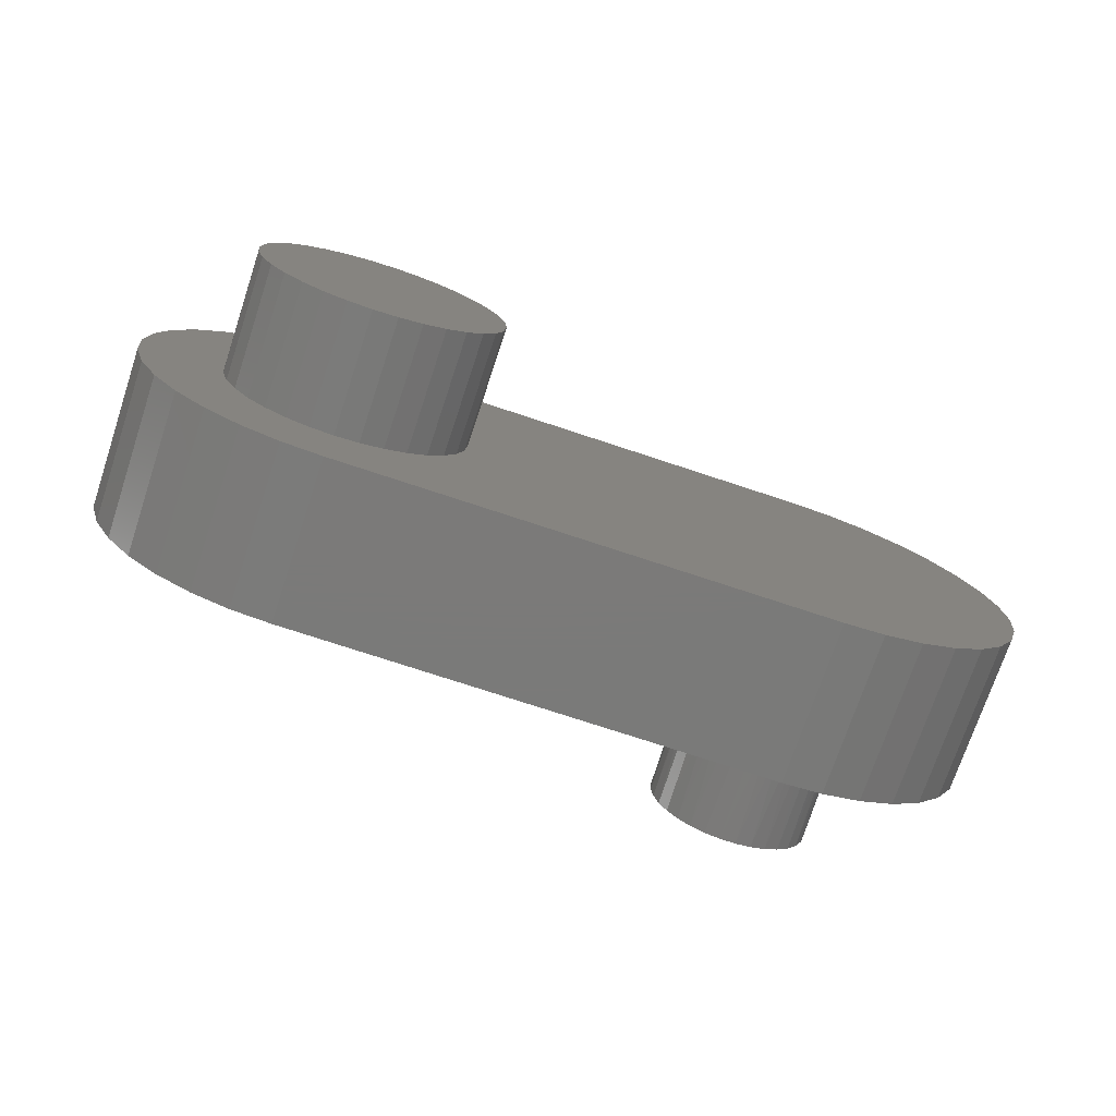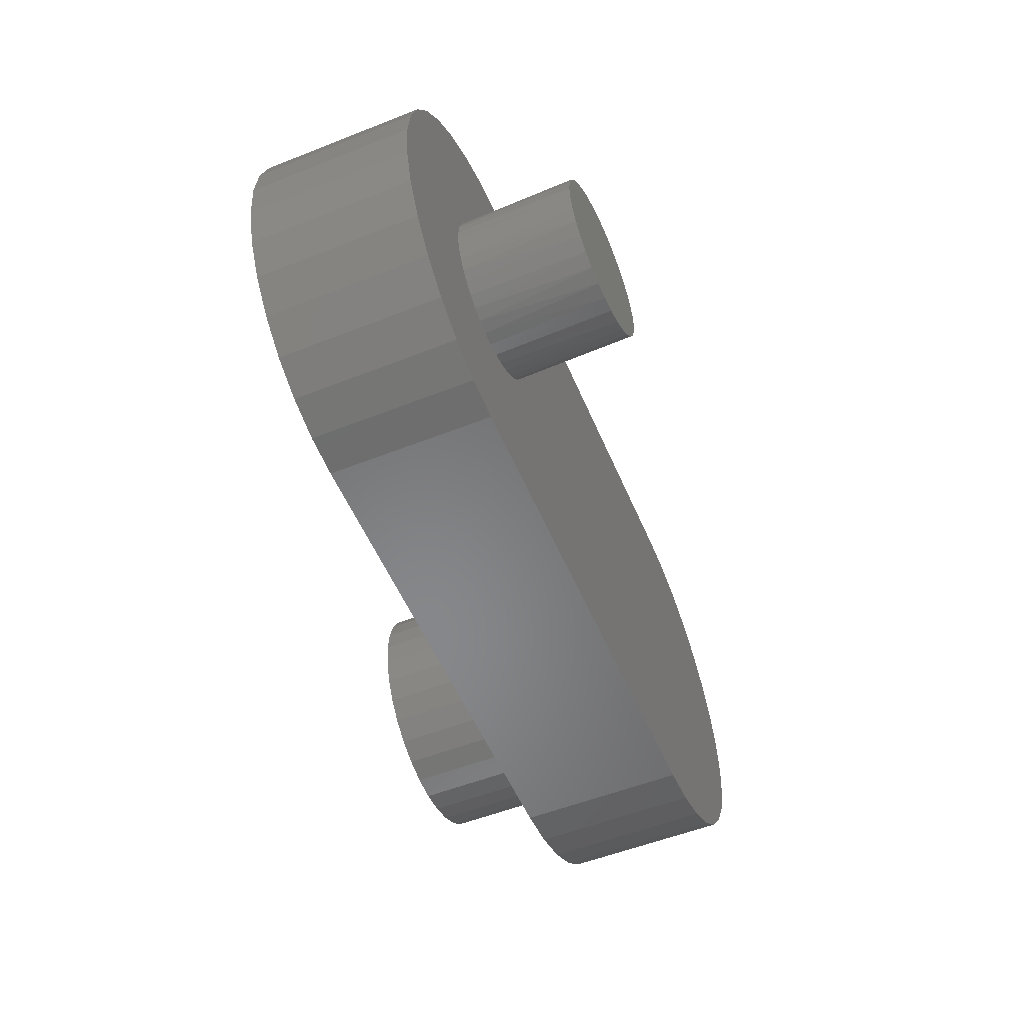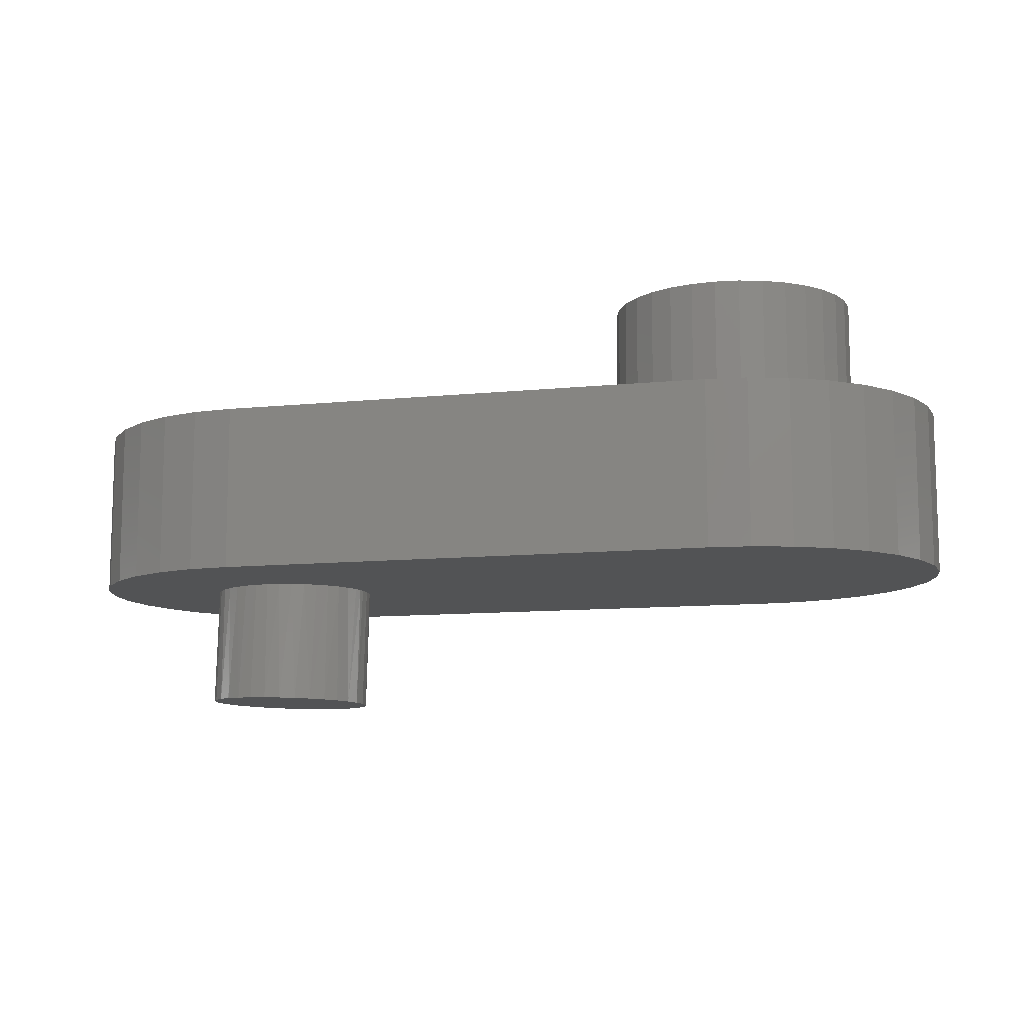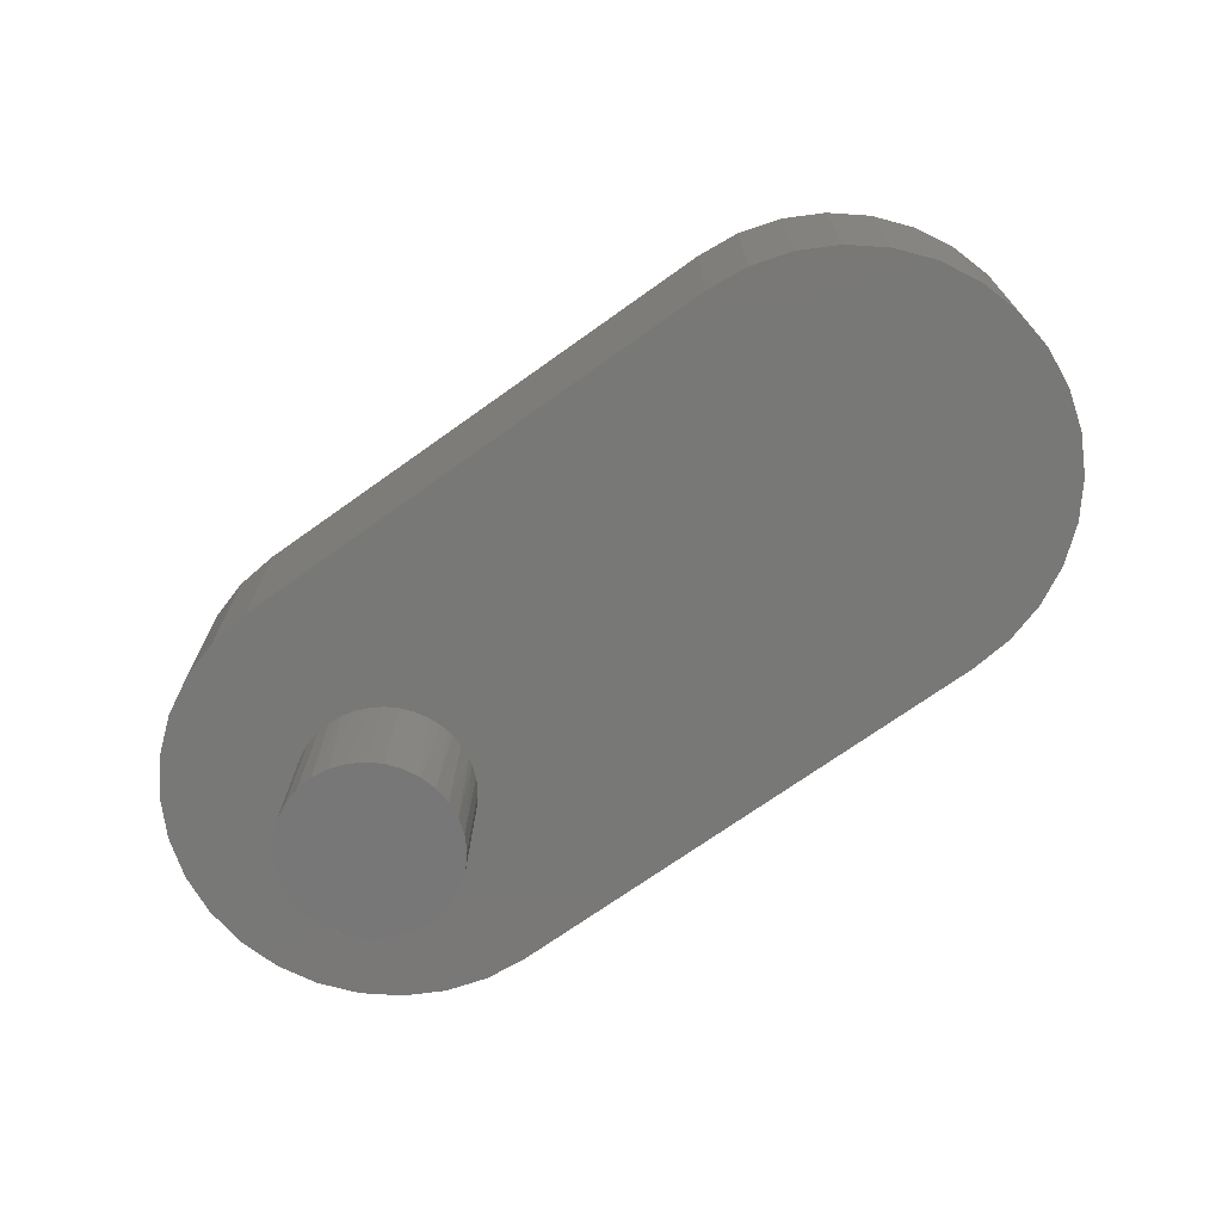
<metadata>
{"format":"stl","ext":"stl","renderer":"f3d","projection":"perspective","resolution":1024,"background":"white","views":[{"elev":-73.4,"azim":-18.4,"up":"+Y"},{"elev":-54.1,"azim":112.8,"up":"+Y"},{"elev":-10.4,"azim":-165.5,"up":"+Z"},{"elev":-71.0,"azim":-144.4,"up":"+Z"}]}
</metadata>
<code>
# stl→obj: 274 verts, 540 faces
v 0.4756 0.1691 -0.1874
v 0.4814 0.1514 -0.1872
v 0.4736 0.1634 -0.04688
v 0.479 0.1492 -0.04688
v 0.5027 0.1212 -0.1867
v 0.5174 0.1098 -0.1864
v 0.5075 0.1142 -0.04688
v 0.5203 0.1061 -0.04688
v 0.5339 0.1014 -0.186
v 0.5343 0.1001 -0.04688
v 0.5704 0.09512 -0.1851
v 0.5888 0.09739 -0.1846
v 0.5793 0.09623 -0.04688
v 0.5941 0.09978 -0.04688
v 0.6064 0.1032 -0.1842
v 0.6081 0.1056 -0.04688
v 0.6226 0.1124 -0.1838
v 0.6421 0.1353 -0.04688
v 0.6324 0.1236 -0.04688
v 0.6366 0.1245 -0.1834
v 0.648 0.1391 -0.1832
v 0.6499 0.1484 -0.04688
v 0.6564 0.1557 -0.183
v 0.6554 0.1625 -0.04688
v 0.6578 0.1722 -0.04688
v 0.6613 0.1736 -0.1828
v 0.4699 0.1875 -0.04688
v 0.4734 0.1875 -0.1874
v 0.4716 0.1713 -0.04688
v 0.4866 0.1361 -0.04688
v 0.4906 0.1353 -0.187
v 0.4962 0.1243 -0.04688
v 0.549 0.09638 -0.04688
v 0.5518 0.09648 -0.1855
v 0.5642 0.09509 -0.04688
v 0.621 0.1137 -0.04688
v 0.6627 0.1921 -0.1828
v 0.6594 0.1921 -0.04688
v 0.6589 0.1788 -0.04688
v 0.6604 0.2106 -0.1829
v 0.6546 0.2282 -0.183
v 0.6557 0.2162 -0.04688
v 0.6503 0.2304 -0.04688
v 0.6333 0.2584 -0.1835
v 0.6187 0.2699 -0.1839
v 0.6217 0.2654 -0.04688
v 0.6089 0.2736 -0.04688
v 0.6021 0.2782 -0.1843
v 0.595 0.2796 -0.04688
v 0.5657 0.2845 -0.1852
v 0.5473 0.2823 -0.1856
v 0.55 0.2834 -0.04688
v 0.5352 0.2799 -0.04688
v 0.5297 0.2764 -0.1861
v 0.5212 0.274 -0.04688
v 0.5135 0.2673 -0.1865
v 0.4871 0.2443 -0.04688
v 0.4968 0.256 -0.04688
v 0.4994 0.2551 -0.1868
v 0.488 0.2405 -0.1871
v 0.4794 0.2313 -0.04688
v 0.4797 0.2239 -0.1873
v 0.4739 0.2171 -0.04688
v 0.4714 0.2074 -0.04688
v 0.4747 0.206 -0.1874
v 0.6576 0.2083 -0.04688
v 0.6427 0.2436 -0.04688
v 0.6455 0.2444 -0.1832
v 0.6331 0.2553 -0.04688
v 0.5802 0.2833 -0.04688
v 0.5842 0.2832 -0.1847
v 0.5651 0.2846 -0.04688
v 0.5083 0.266 -0.04688
v 0.4704 0.2008 -0.04688
v 0.6066 -0.04233 -0.04688
v 0.6066 0.4213 -0.04688
v -4.342e-17 -0.04688 -0.04688
v -0.04611 -0.04233 -0.04688
v -0.09045 -0.02888 -0.04688
v -0.1313 -0.007043 -0.04688
v -0.1671 0.02235 -0.04688
v -0.1965 0.05817 -0.04688
v -0.2184 0.09903 -0.04688
v -0.2318 0.1434 -0.04688
v -0.2363 0.1895 -0.04688
v 6.695e-17 0.4258 -0.04688
v 0.5605 0.4258 -0.04688
v 0.5605 -0.04688 -0.04688
v 0.7969 0.1895 -0.04688
v 0.7923 0.1434 -0.04688
v 0.7789 0.09903 -0.04688
v 0.757 0.05817 -0.04688
v 0.7277 0.02235 -0.04688
v 0.6918 -0.007043 -0.04688
v 0.651 -0.02888 -0.04688
v 0.6918 0.386 -0.04688
v 0.7277 0.3566 -0.04688
v 0.757 0.3208 -0.04688
v 0.7789 0.2799 -0.04688
v 0.7923 0.2356 -0.04688
v 0.651 0.4078 -0.04688
v -0.2318 0.2356 -0.04688
v -0.2184 0.2799 -0.04688
v -0.1965 0.3208 -0.04688
v -0.1671 0.3566 -0.04688
v -0.1313 0.386 -0.04688
v -0.09045 0.4078 -0.04688
v -0.04611 0.4213 -0.04688
v -0.02664 0.3264 0.2812
v 0.02861 0.3264 0.2812
v 0.0009868 0.3291 0.2812
v -0.05321 0.3183 0.2812
v 0.05518 0.3183 0.2812
v 0.05518 0.05667 0.2812
v -0.02664 0.04861 0.2812
v 0.02861 0.04861 0.2812
v 0.0009868 0.04589 0.2812
v 0.07966 0.3052 0.2812
v -0.07769 0.3052 0.2812
v 0.1011 0.2876 0.2812
v -0.09915 0.2876 0.2812
v 0.1187 0.2662 0.2812
v -0.1168 0.2662 0.2812
v 0.1318 0.2417 0.2812
v -0.1298 0.2417 0.2812
v 0.1399 0.2151 0.2812
v -0.1379 0.2151 0.2812
v 0.1426 0.1875 0.2812
v -0.1406 0.1875 0.2812
v 0.1399 0.1599 0.2812
v -0.1379 0.1599 0.2812
v 0.1318 0.1333 0.2812
v -0.1298 0.1333 0.2812
v 0.1187 0.1088 0.2812
v -0.1168 0.1088 0.2812
v 0.1011 0.08737 0.2812
v -0.09915 0.08737 0.2812
v 0.07966 0.06975 0.2812
v -0.07769 0.06975 0.2812
v -0.05321 0.05667 0.2812
v 0.1426 0.1875 0.1406
v 0.1399 0.1599 0.1406
v 0.1318 0.1333 0.1406
v 0.1187 0.1088 0.1406
v 0.1011 0.08737 0.1406
v 0.07966 0.06975 0.1406
v 0.05518 0.05667 0.1406
v 0.02861 0.04861 0.1406
v 0.0009868 0.04589 0.1406
v -0.02664 0.04861 0.1406
v -0.05321 0.05667 0.1406
v -0.07769 0.06975 0.1406
v -0.09915 0.08737 0.1406
v -0.1168 0.1088 0.1406
v -0.1298 0.1333 0.1406
v -0.1379 0.1599 0.1406
v -0.1406 0.1875 0.1406
v -0.1379 0.2151 0.1406
v -0.1298 0.2417 0.1406
v -0.1168 0.2662 0.1406
v -0.09915 0.2876 0.1406
v -0.07769 0.3052 0.1406
v -0.05321 0.3183 0.1406
v -0.02664 0.3264 0.1406
v 0.0009868 0.3291 0.1406
v 0.02861 0.3264 0.1406
v 0.05518 0.3183 0.1406
v 0.07966 0.3052 0.1406
v 0.1011 0.2876 0.1406
v 0.1187 0.2662 0.1406
v 0.1318 0.2417 0.1406
v 0.1399 0.2151 0.1406
v -0.09045 -0.02888 0.1406
v -0.1313 -0.007043 0.1406
v -0.1671 0.02235 0.1406
v -0.09045 0.4078 0.1406
v 0.5605 -0.04688 0.1406
v 0.6066 -0.04233 0.1406
v 0.651 -0.02888 0.1406
v 0.6918 -0.007043 0.1406
v 0.7277 0.02235 0.1406
v 0.757 0.05817 0.1406
v 0.7789 0.09903 0.1406
v 0.7923 0.1434 0.1406
v 0.7969 0.1895 0.1406
v 0.7923 0.2356 0.1406
v 0.7789 0.2799 0.1406
v 0.757 0.3208 0.1406
v 0.7277 0.3566 0.1406
v 0.6918 0.386 0.1406
v 0.651 0.4078 0.1406
v 0.6066 0.4213 0.1406
v 0.5605 0.4258 0.1406
v 0 0.4258 0.1406
v -0.04611 0.4213 0.1406
v 0 -0.04688 0.1406
v -0.04611 -0.04233 0.1406
v -0.1671 0.3566 0.1406
v -0.1965 0.3208 0.1406
v -0.2184 0.2799 0.1406
v -0.2318 0.2356 0.1406
v -0.2363 0.1895 0.1406
v -0.2318 0.1434 0.1406
v -0.2184 0.09903 0.1406
v -0.1965 0.05817 0.1406
v -0.1313 0.386 0.1406
v 0.6953 0.1895 0.03906
v 0.6927 0.1632 0.03906
v 0.6927 0.2158 0.03906
v 0.6851 0.2411 0.03906
v 0.6851 0.1379 0.03906
v -0.1322 0.1632 0.03906
v -0.1322 0.2158 0.03906
v -0.1245 0.1379 0.03906
v -0.1348 0.1895 0.03906
v -0.1245 0.2411 0.03906
v -0.1121 0.2644 0.03906
v -0.1121 0.1146 0.03906
v -0.09531 0.2848 0.03906
v -0.09531 0.09417 0.03906
v -0.07488 0.3015 0.03906
v -0.07488 0.0774 0.03906
v -0.05158 0.314 0.03906
v -0.05158 0.06495 0.03906
v -0.0263 0.3217 0.03906
v -0.0263 0.05728 0.03906
v 0 0.3243 0.03906
v 0 0.05469 0.03906
v 0.5605 0.3243 0.03906
v 0.5605 0.05469 0.03906
v 0.5868 0.3217 0.03906
v 0.5868 0.05728 0.03906
v 0.6121 0.314 0.03906
v 0.6121 0.06495 0.03906
v 0.6354 0.3015 0.03906
v 0.6354 0.0774 0.03906
v 0.6558 0.2848 0.03906
v 0.6558 0.09417 0.03906
v 0.6726 0.2644 0.03906
v 0.6726 0.1146 0.03906
v 0.5605 0.3243 0.05469
v 0.5868 0.3217 0.05469
v 0.6121 0.314 0.05469
v 0.6354 0.3015 0.05469
v 0.6558 0.2848 0.05469
v 0.6726 0.2644 0.05469
v 0.6851 0.2411 0.05469
v 0.6927 0.2158 0.05469
v 0.6953 0.1895 0.05469
v 0.6927 0.1632 0.05469
v 0.6851 0.1379 0.05469
v 0.6726 0.1146 0.05469
v 0.6558 0.09417 0.05469
v 0.6354 0.0774 0.05469
v 0.6121 0.06495 0.05469
v 0.5868 0.05728 0.05469
v 0.5605 0.05469 0.05469
v -2.476e-17 0.05469 0.05469
v -0.0263 0.05728 0.05469
v -0.05158 0.06495 0.05469
v -0.07488 0.0774 0.05469
v -0.09531 0.09417 0.05469
v -0.1121 0.1146 0.05469
v -0.1245 0.1379 0.05469
v -0.1322 0.1632 0.05469
v -0.1348 0.1895 0.05469
v -0.1322 0.2158 0.05469
v -0.1245 0.2411 0.05469
v -0.1121 0.2644 0.05469
v -0.09531 0.2848 0.05469
v -0.07488 0.3015 0.05469
v -0.05158 0.314 0.05469
v -0.0263 0.3217 0.05469
v 8.253e-18 0.3243 0.05469
f 1 2 3
f 3 2 4
f 5 6 7
f 7 6 8
f 8 6 9
f 8 9 10
f 11 12 13
f 14 13 12
f 12 15 14
f 14 15 16
f 16 15 17
f 18 19 20
f 20 21 18
f 22 18 21
f 21 23 22
f 22 23 24
f 25 24 23
f 23 26 25
f 27 28 29
f 29 28 1
f 29 1 3
f 4 2 30
f 30 2 31
f 30 31 32
f 32 31 5
f 32 5 7
f 10 9 33
f 33 9 34
f 33 34 35
f 35 34 11
f 35 11 13
f 20 19 17
f 17 19 36
f 17 36 16
f 37 38 26
f 26 38 39
f 26 39 25
f 40 41 42
f 42 41 43
f 44 45 46
f 46 45 47
f 47 45 48
f 47 48 49
f 50 51 52
f 53 52 51
f 51 54 53
f 53 54 55
f 55 54 56
f 57 58 59
f 59 60 57
f 61 57 60
f 60 62 61
f 61 62 63
f 64 63 62
f 62 65 64
f 38 37 66
f 66 37 40
f 66 40 42
f 43 41 67
f 67 41 68
f 67 68 69
f 69 68 44
f 69 44 46
f 49 48 70
f 70 48 71
f 70 71 72
f 72 71 50
f 72 50 52
f 59 58 56
f 56 58 73
f 56 73 55
f 28 27 65
f 65 27 74
f 65 74 64
f 16 36 75
f 46 47 76
f 27 77 78
f 27 78 79
f 27 79 80
f 27 80 81
f 27 81 82
f 27 82 83
f 27 83 84
f 27 84 85
f 27 85 86
f 27 86 74
f 87 76 47
f 87 47 49
f 87 49 70
f 87 70 72
f 87 72 52
f 87 52 53
f 87 53 55
f 87 55 86
f 88 77 8
f 88 8 10
f 88 10 33
f 88 33 35
f 88 35 13
f 88 13 14
f 88 14 16
f 88 16 75
f 39 38 89
f 39 89 90
f 39 90 91
f 39 91 92
f 39 92 93
f 39 93 94
f 94 95 24
f 94 24 25
f 94 25 39
f 95 75 36
f 95 36 19
f 95 19 18
f 95 18 22
f 95 22 24
f 77 27 29
f 77 29 3
f 77 3 4
f 77 4 30
f 77 30 32
f 77 32 7
f 77 7 8
f 38 96 97
f 38 97 98
f 38 98 99
f 38 99 100
f 38 100 89
f 96 38 66
f 96 66 42
f 96 42 101
f 101 42 43
f 101 43 67
f 101 67 69
f 101 69 46
f 101 46 76
f 86 55 73
f 86 73 58
f 86 58 57
f 86 57 61
f 86 61 63
f 86 63 64
f 86 64 74
f 86 85 102
f 86 102 103
f 86 103 104
f 86 104 105
f 86 105 106
f 86 106 107
f 86 107 108
f 34 12 11
f 12 34 9
f 12 9 15
f 15 9 6
f 15 6 17
f 45 54 48
f 48 54 51
f 48 51 71
f 71 51 50
f 17 6 20
f 20 6 5
f 20 5 21
f 21 5 31
f 21 31 23
f 23 31 2
f 23 2 26
f 26 2 1
f 26 1 37
f 37 1 28
f 37 28 40
f 40 28 65
f 40 65 41
f 41 65 62
f 41 62 68
f 68 62 60
f 68 60 44
f 44 60 59
f 44 59 45
f 45 59 56
f 45 56 54
f 109 110 111
f 110 109 112
f 110 112 113
f 114 115 116
f 116 115 117
f 113 112 118
f 118 112 119
f 118 119 120
f 120 119 121
f 120 121 122
f 122 121 123
f 122 123 124
f 124 123 125
f 124 125 126
f 126 125 127
f 126 127 128
f 128 127 129
f 128 129 130
f 130 129 131
f 130 131 132
f 132 131 133
f 132 133 134
f 134 133 135
f 134 135 136
f 136 135 137
f 136 137 138
f 138 137 139
f 138 139 114
f 114 139 140
f 114 140 115
f 141 128 142
f 142 128 130
f 142 130 143
f 143 130 132
f 143 132 144
f 144 132 134
f 144 134 145
f 145 134 136
f 145 136 146
f 146 136 138
f 146 138 147
f 147 138 114
f 147 114 148
f 148 114 116
f 148 116 149
f 149 116 117
f 149 117 150
f 150 117 115
f 150 115 151
f 151 115 140
f 151 140 152
f 152 140 139
f 152 139 153
f 153 139 137
f 153 137 154
f 154 137 135
f 154 135 155
f 155 135 133
f 155 133 156
f 156 133 131
f 156 131 157
f 157 131 129
f 157 129 158
f 158 129 127
f 158 127 159
f 159 127 125
f 159 125 160
f 160 125 123
f 160 123 161
f 161 123 121
f 161 121 162
f 162 121 119
f 162 119 163
f 163 119 112
f 163 112 164
f 164 112 109
f 164 109 165
f 165 109 111
f 165 111 166
f 166 111 110
f 166 110 167
f 167 110 113
f 167 113 168
f 168 113 118
f 168 118 169
f 169 118 120
f 169 120 170
f 170 120 122
f 170 122 171
f 171 122 124
f 171 124 172
f 172 124 126
f 172 126 141
f 141 126 128
f 152 153 173
f 174 155 156
f 174 156 175
f 162 176 161
f 141 177 178
f 141 178 179
f 141 179 180
f 141 180 181
f 141 181 182
f 141 182 183
f 141 183 184
f 141 184 185
f 141 185 186
f 141 186 187
f 141 187 188
f 141 188 189
f 141 189 190
f 141 190 191
f 141 191 192
f 141 192 193
f 194 195 164
f 194 164 165
f 194 165 166
f 194 166 167
f 194 167 168
f 196 146 147
f 196 147 148
f 196 148 149
f 196 149 150
f 196 150 197
f 177 141 142
f 177 142 143
f 177 143 144
f 177 144 145
f 177 145 146
f 177 146 196
f 157 158 198
f 157 198 199
f 157 199 200
f 157 200 201
f 157 201 202
f 157 202 203
f 157 203 204
f 157 204 205
f 157 205 175
f 157 175 156
f 193 194 168
f 193 168 169
f 193 169 170
f 193 170 171
f 193 171 172
f 193 172 141
f 206 198 158
f 206 158 159
f 206 159 160
f 206 160 161
f 206 161 176
f 152 173 151
f 151 173 197
f 151 197 150
f 173 153 174
f 174 153 154
f 174 154 155
f 176 162 195
f 195 162 163
f 195 163 164
f 87 193 76
f 76 193 192
f 76 192 101
f 101 192 191
f 101 191 96
f 96 191 190
f 96 190 97
f 97 190 189
f 97 189 98
f 98 189 188
f 98 188 99
f 99 188 187
f 99 187 100
f 100 187 186
f 100 186 89
f 89 186 185
f 89 185 90
f 90 185 184
f 90 184 91
f 91 184 183
f 91 183 92
f 92 183 182
f 92 182 93
f 93 182 181
f 93 181 94
f 94 181 180
f 94 180 95
f 95 180 179
f 95 179 75
f 75 179 178
f 75 178 88
f 88 178 177
f 196 77 177
f 177 77 88
f 77 196 78
f 78 196 197
f 78 197 79
f 79 197 173
f 79 173 80
f 80 173 174
f 80 174 81
f 81 174 175
f 81 175 82
f 82 175 205
f 82 205 83
f 83 205 204
f 83 204 84
f 84 204 203
f 84 203 85
f 85 203 202
f 85 202 102
f 102 202 201
f 102 201 103
f 103 201 200
f 103 200 104
f 104 200 199
f 104 199 105
f 105 199 198
f 105 198 106
f 106 198 206
f 106 206 107
f 107 206 176
f 107 176 108
f 108 176 195
f 108 195 86
f 86 195 194
f 193 87 194
f 194 87 86
f 207 208 209
f 210 209 208
f 211 210 208
f 212 213 214
f 215 213 212
f 213 216 214
f 214 216 217
f 214 217 218
f 218 217 219
f 218 219 220
f 220 219 221
f 220 221 222
f 222 221 223
f 222 223 224
f 224 223 225
f 224 225 226
f 226 225 227
f 226 227 228
f 228 227 229
f 228 229 230
f 230 229 231
f 230 231 232
f 232 231 233
f 232 233 234
f 234 233 235
f 234 235 236
f 236 235 237
f 236 237 238
f 238 237 239
f 238 239 240
f 240 239 210
f 240 210 211
f 229 241 231
f 231 241 242
f 231 242 233
f 233 242 243
f 233 243 235
f 235 243 244
f 235 244 237
f 237 244 245
f 237 245 239
f 239 245 246
f 239 246 210
f 210 246 247
f 210 247 209
f 209 247 248
f 209 248 207
f 207 248 249
f 207 249 208
f 208 249 250
f 208 250 211
f 211 250 251
f 211 251 240
f 240 251 252
f 240 252 238
f 238 252 253
f 238 253 236
f 236 253 254
f 236 254 234
f 234 254 255
f 234 255 232
f 232 255 256
f 232 256 230
f 230 256 257
f 258 228 257
f 257 228 230
f 228 258 226
f 226 258 259
f 226 259 224
f 224 259 260
f 224 260 222
f 222 260 261
f 222 261 220
f 220 261 262
f 220 262 218
f 218 262 263
f 218 263 214
f 214 263 264
f 214 264 212
f 212 264 265
f 212 265 215
f 215 265 266
f 215 266 213
f 213 266 267
f 213 267 216
f 216 267 268
f 216 268 217
f 217 268 269
f 217 269 219
f 219 269 270
f 219 270 221
f 221 270 271
f 221 271 223
f 223 271 272
f 223 272 225
f 225 272 273
f 225 273 227
f 227 273 274
f 241 229 274
f 274 229 227
f 248 250 249
f 250 248 247
f 250 247 251
f 264 267 265
f 265 267 266
f 251 247 252
f 252 247 246
f 252 246 253
f 253 246 245
f 253 245 254
f 254 245 244
f 254 244 255
f 255 244 243
f 255 243 256
f 256 243 242
f 256 242 257
f 257 242 241
f 257 241 258
f 258 241 274
f 258 274 259
f 259 274 273
f 259 273 260
f 260 273 272
f 260 272 261
f 261 272 271
f 261 271 262
f 262 271 270
f 262 270 263
f 263 270 269
f 263 269 264
f 264 269 268
f 264 268 267

</code>
